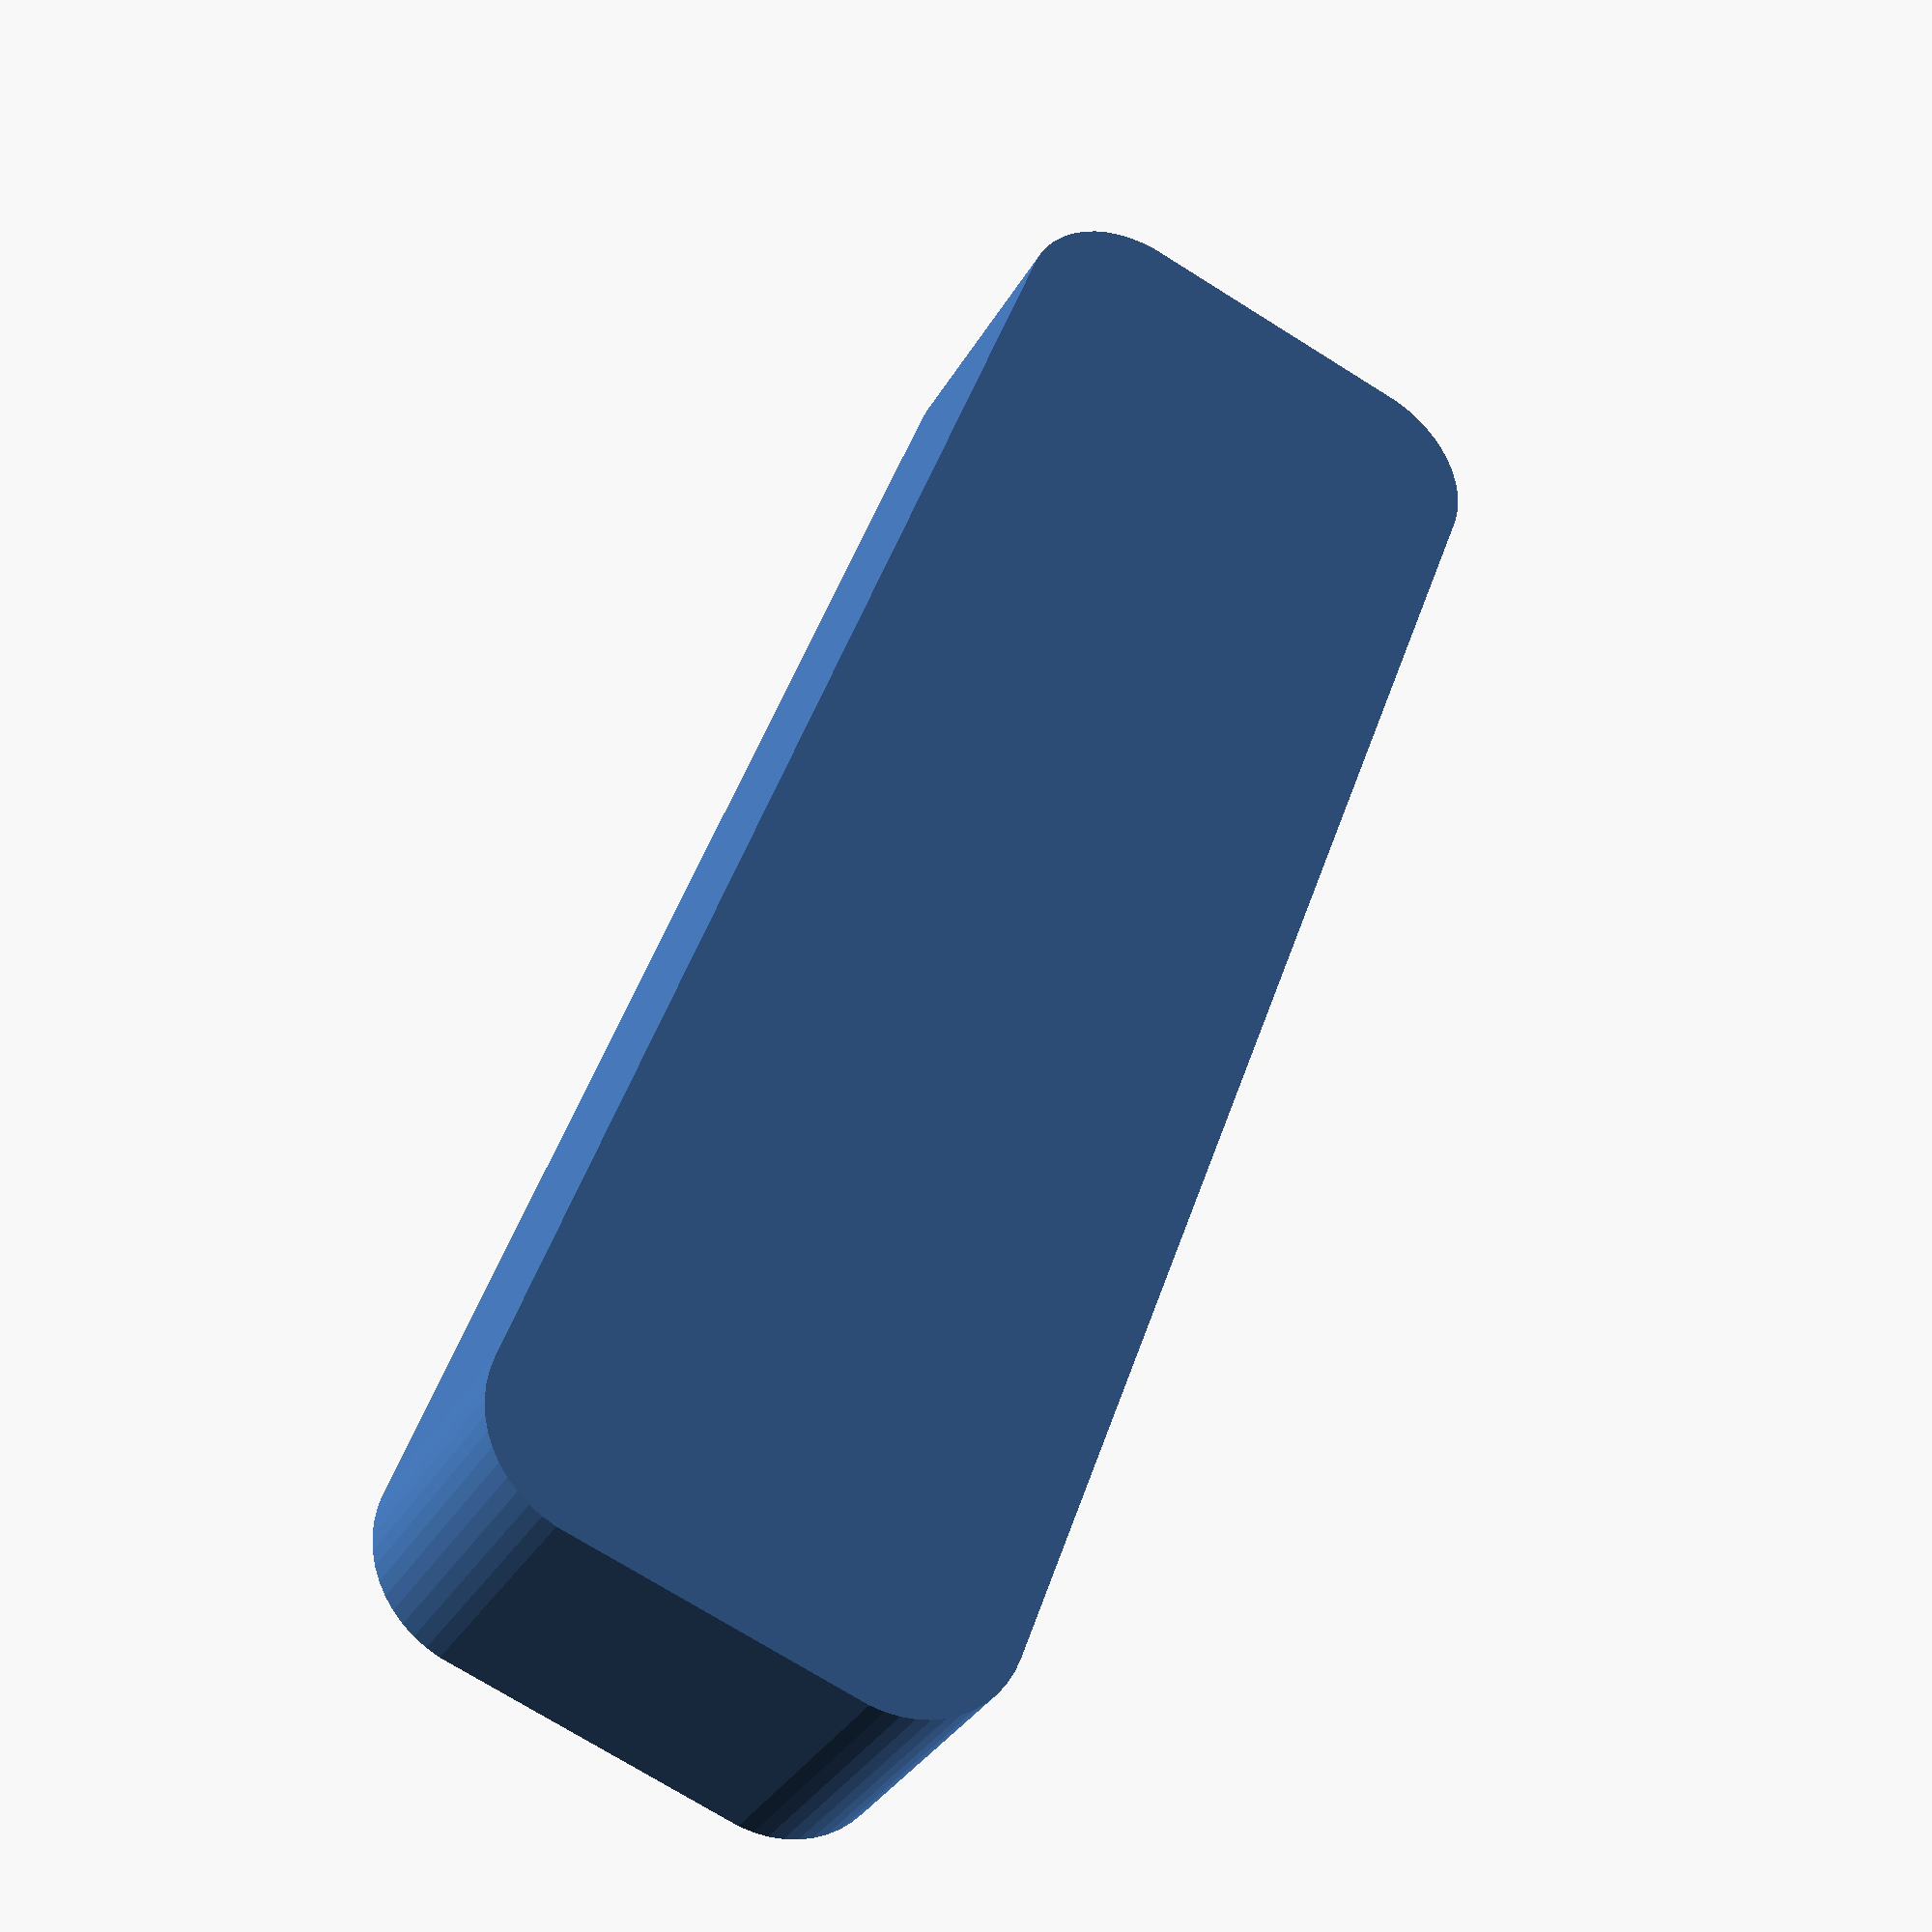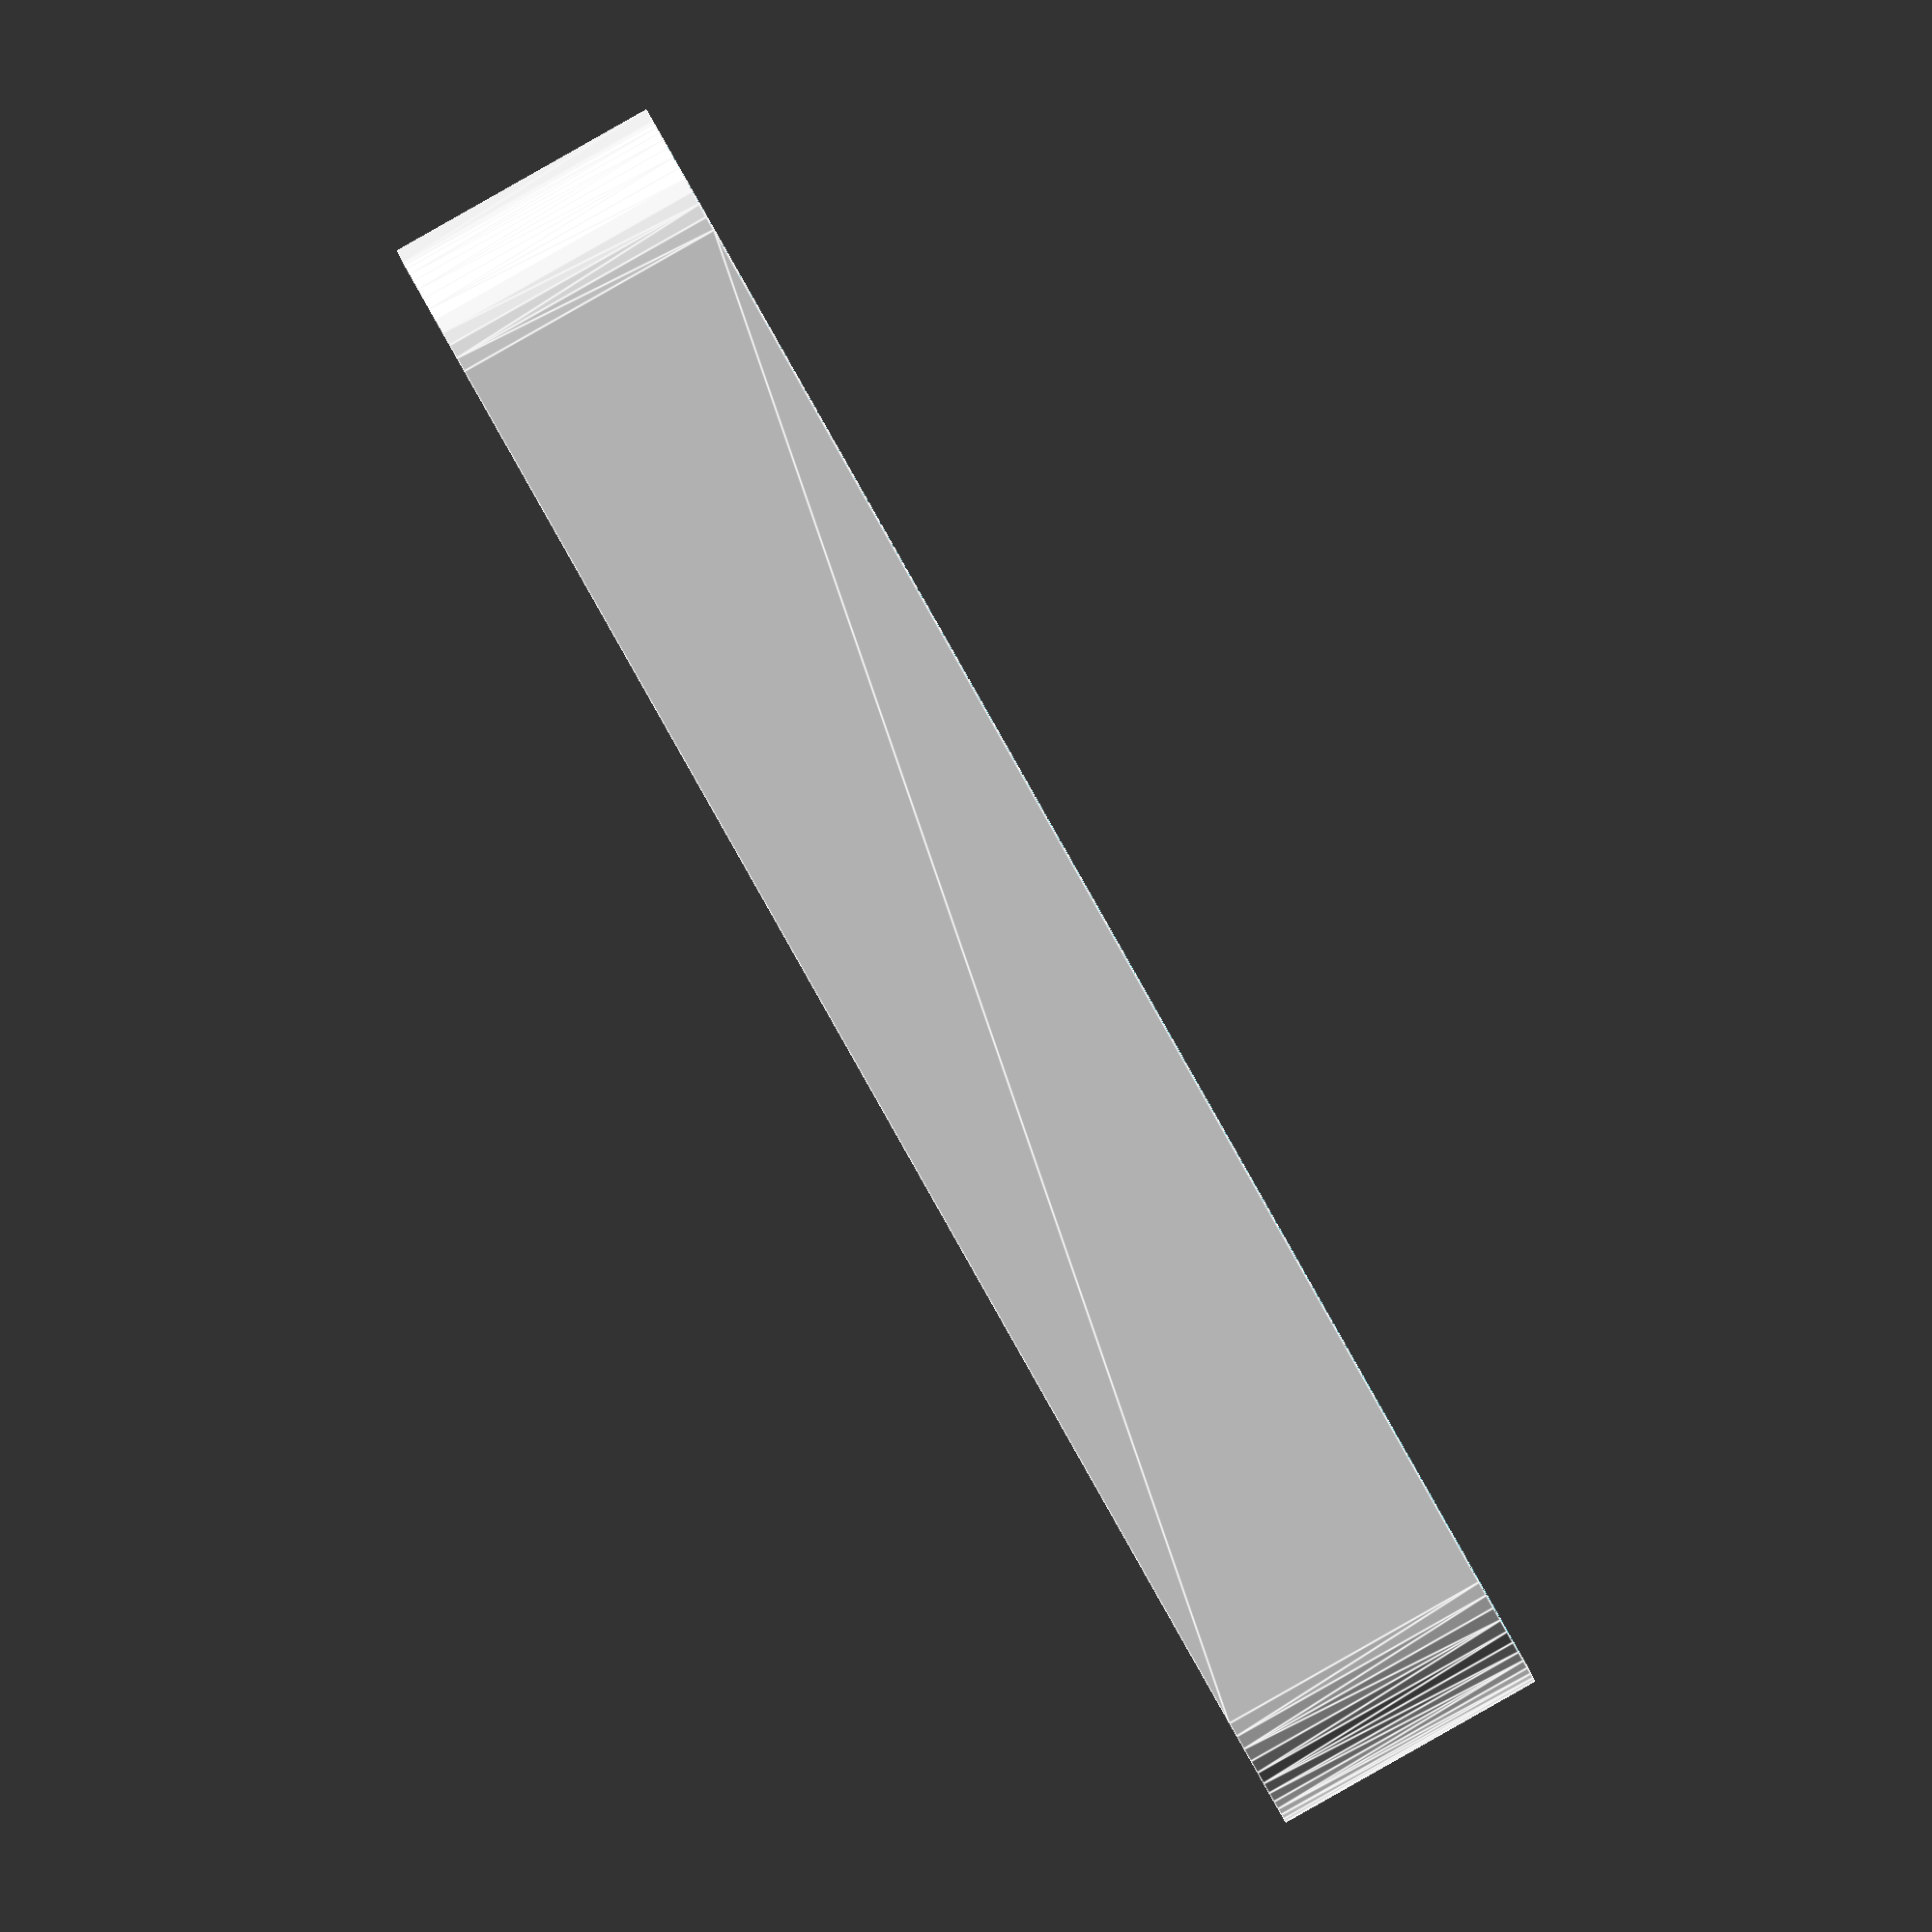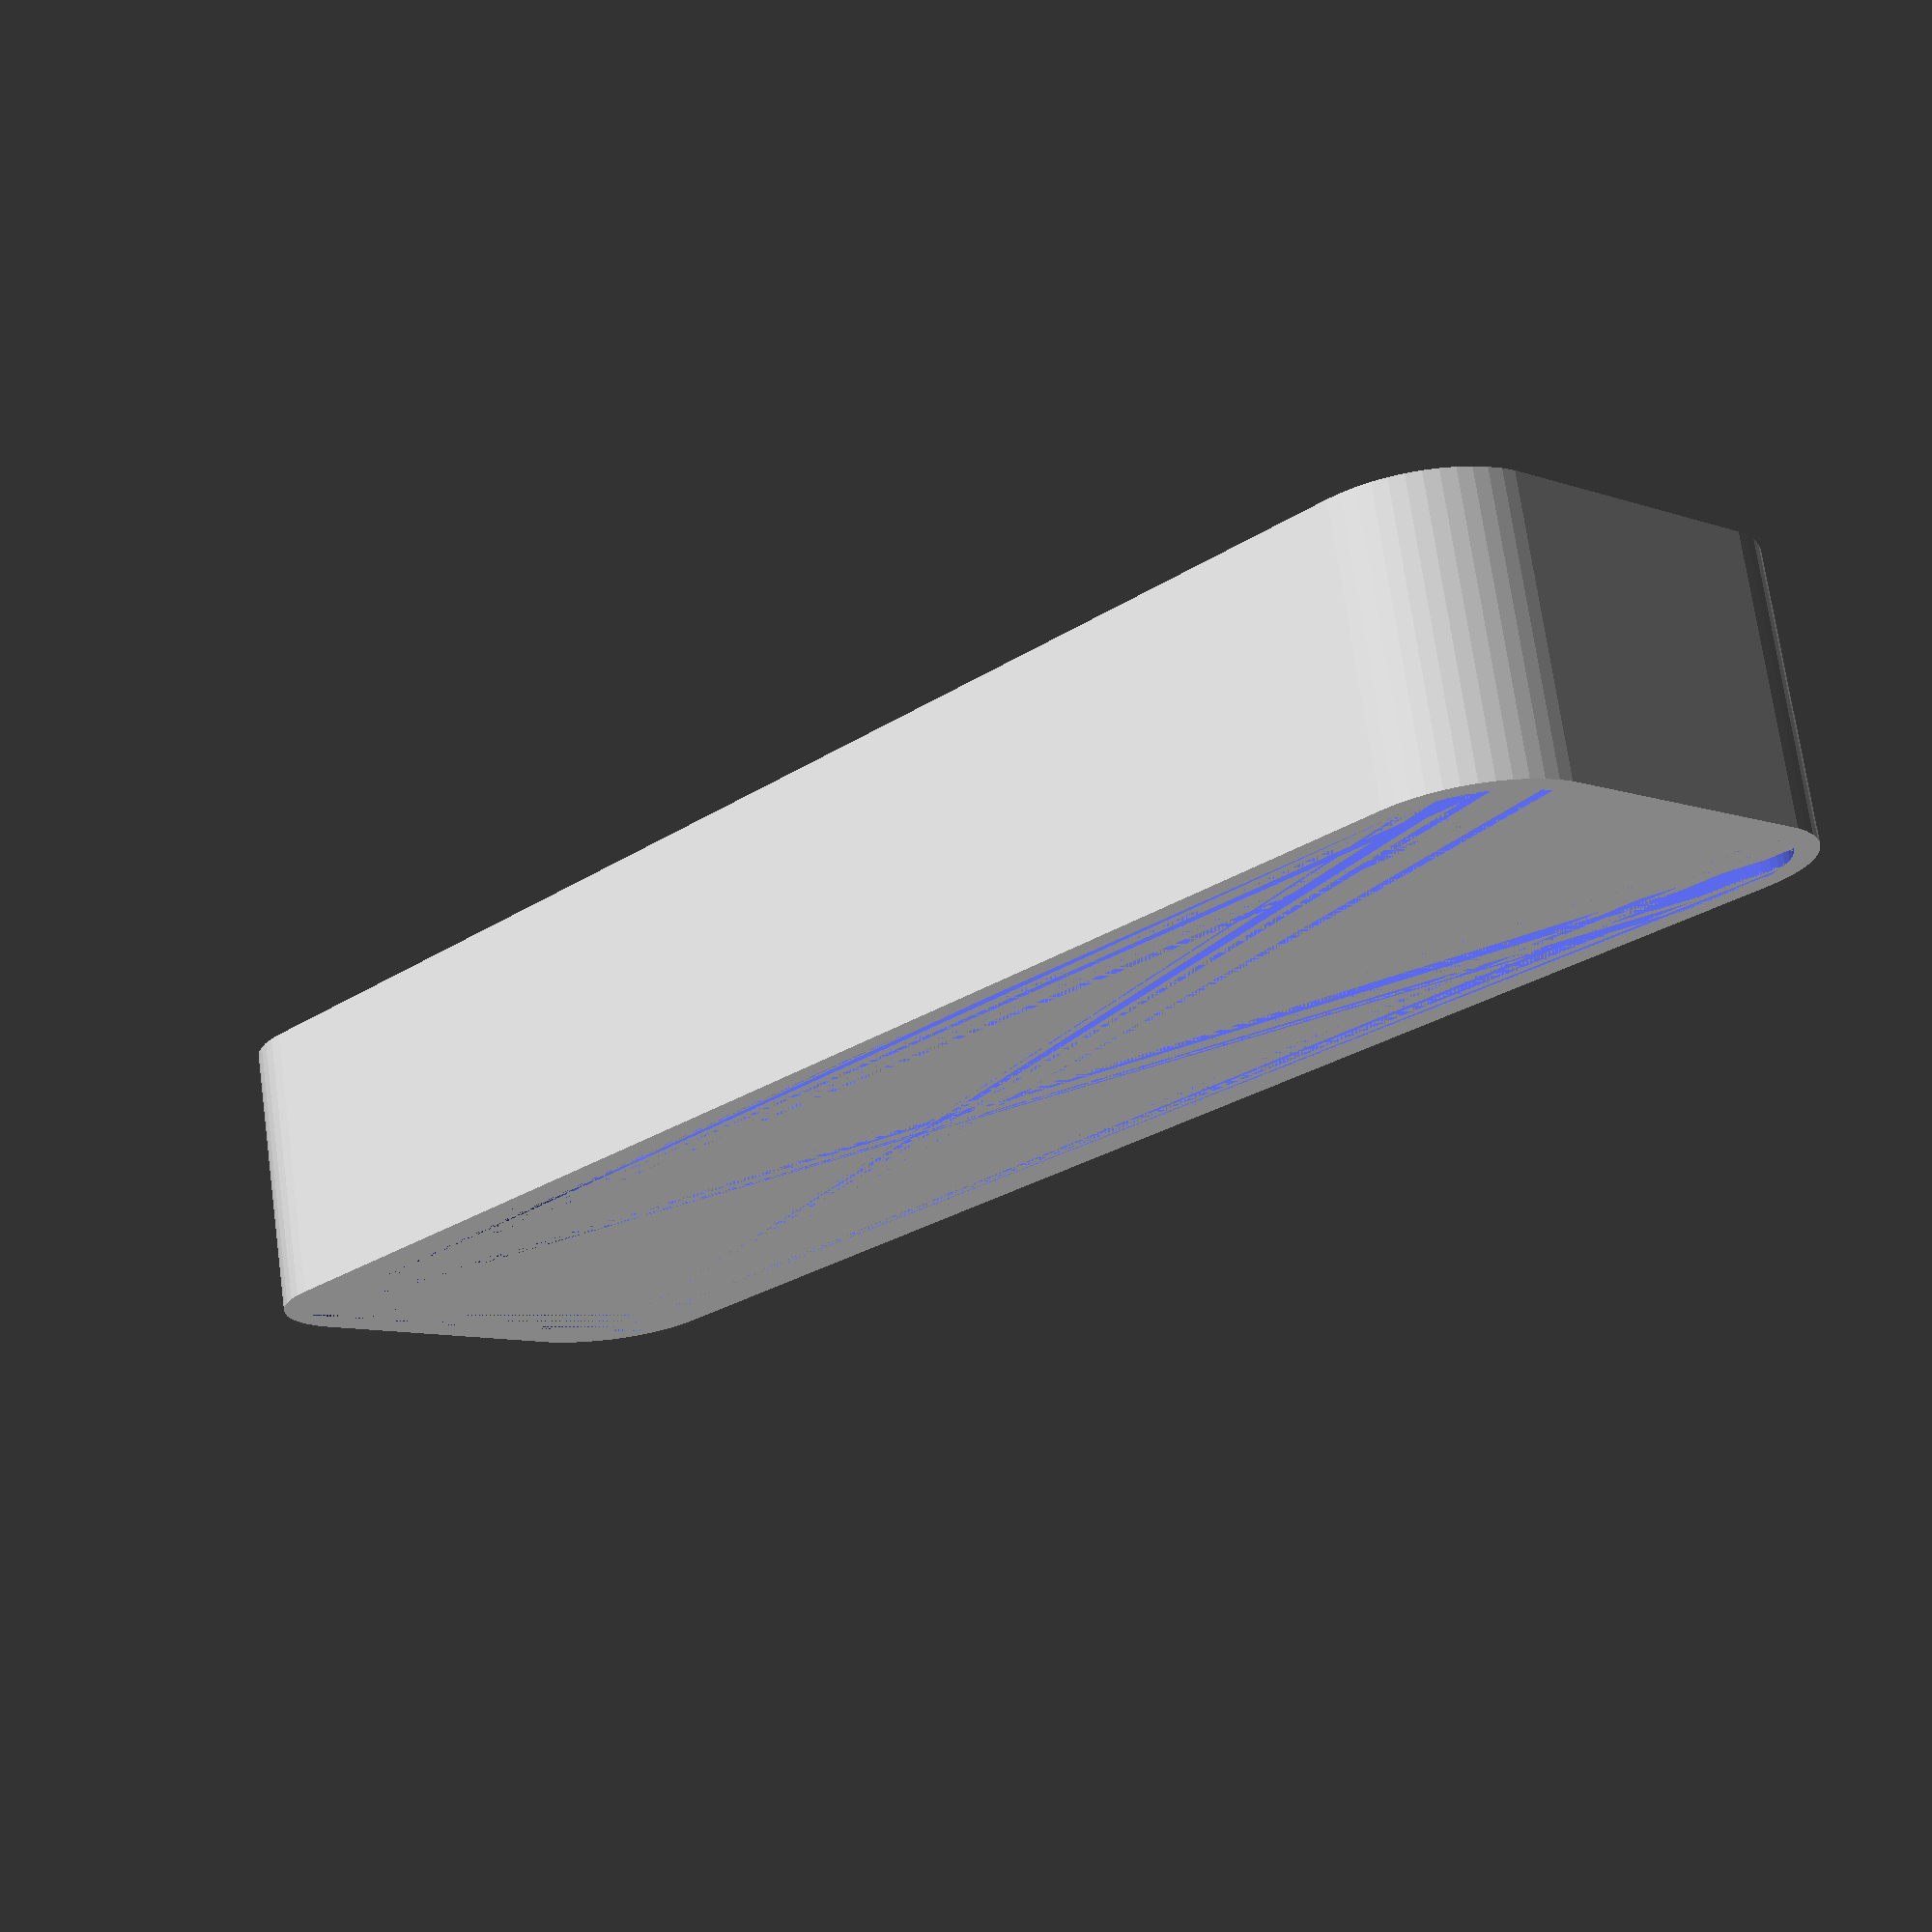
<openscad>
$fn = 50;


difference() {
	union() {
		hull() {
			translate(v = [-6.2500000000, 32.5000000000, 0]) {
				cylinder(h = 12, r = 5);
			}
			translate(v = [6.2500000000, 32.5000000000, 0]) {
				cylinder(h = 12, r = 5);
			}
			translate(v = [-6.2500000000, -32.5000000000, 0]) {
				cylinder(h = 12, r = 5);
			}
			translate(v = [6.2500000000, -32.5000000000, 0]) {
				cylinder(h = 12, r = 5);
			}
		}
	}
	union() {
		translate(v = [0, 0, 2]) {
			hull() {
				translate(v = [-6.2500000000, 32.5000000000, 0]) {
					cylinder(h = 10, r = 4);
				}
				translate(v = [6.2500000000, 32.5000000000, 0]) {
					cylinder(h = 10, r = 4);
				}
				translate(v = [-6.2500000000, -32.5000000000, 0]) {
					cylinder(h = 10, r = 4);
				}
				translate(v = [6.2500000000, -32.5000000000, 0]) {
					cylinder(h = 10, r = 4);
				}
			}
		}
	}
}
</openscad>
<views>
elev=213.4 azim=159.9 roll=25.4 proj=p view=wireframe
elev=269.8 azim=87.6 roll=240.5 proj=o view=edges
elev=287.3 azim=223.1 roll=352.1 proj=p view=wireframe
</views>
